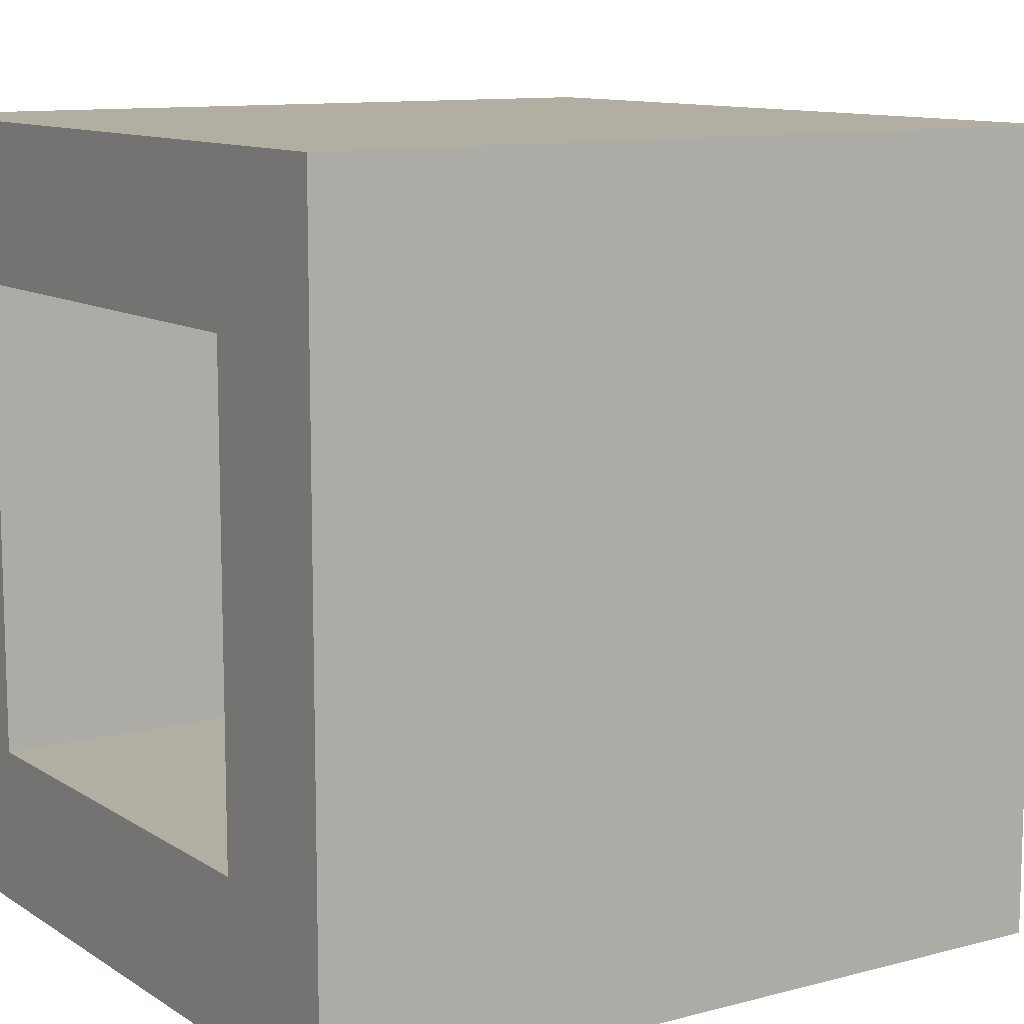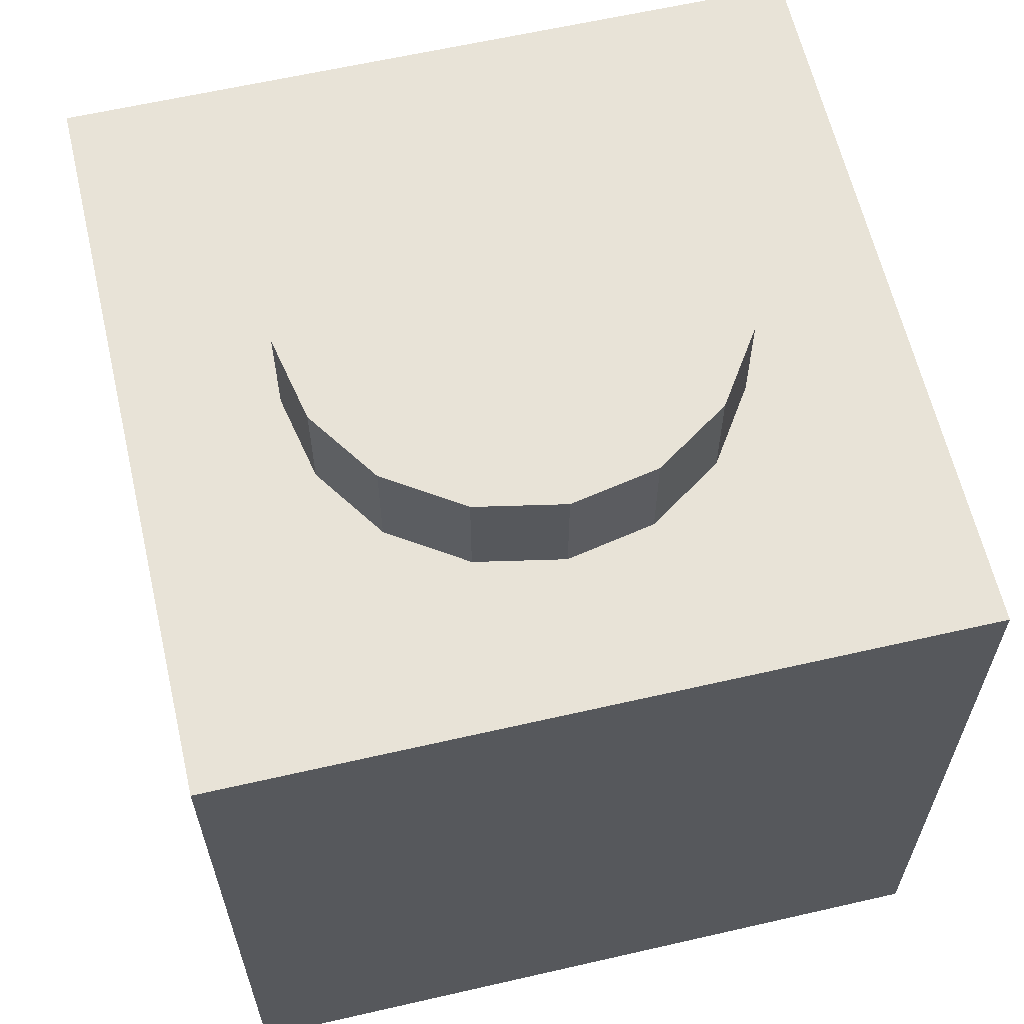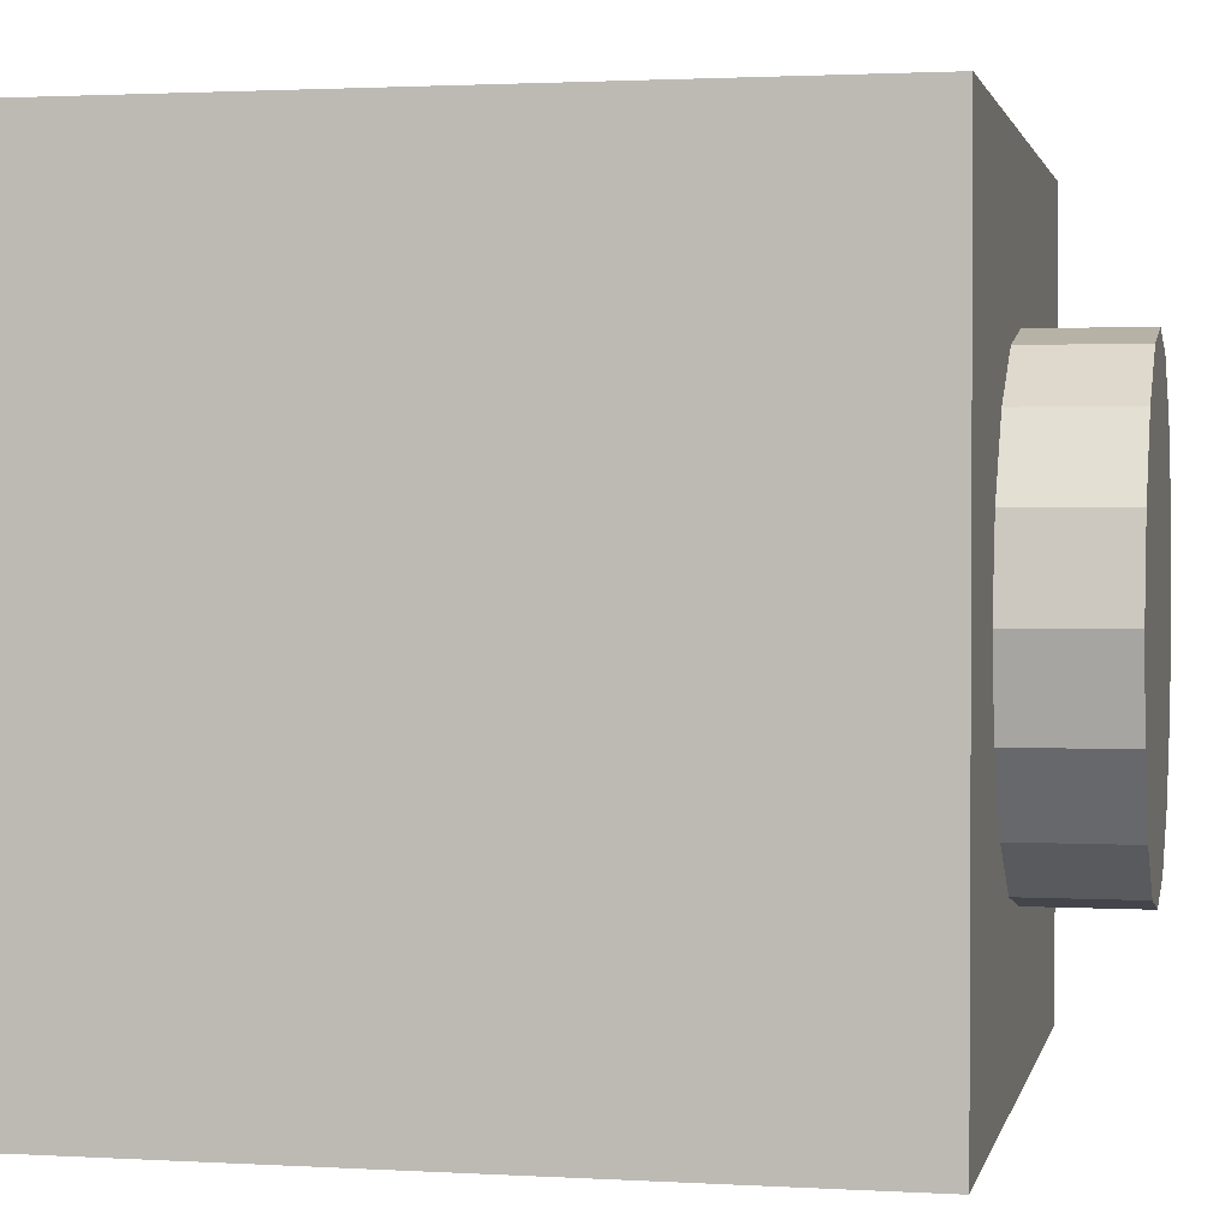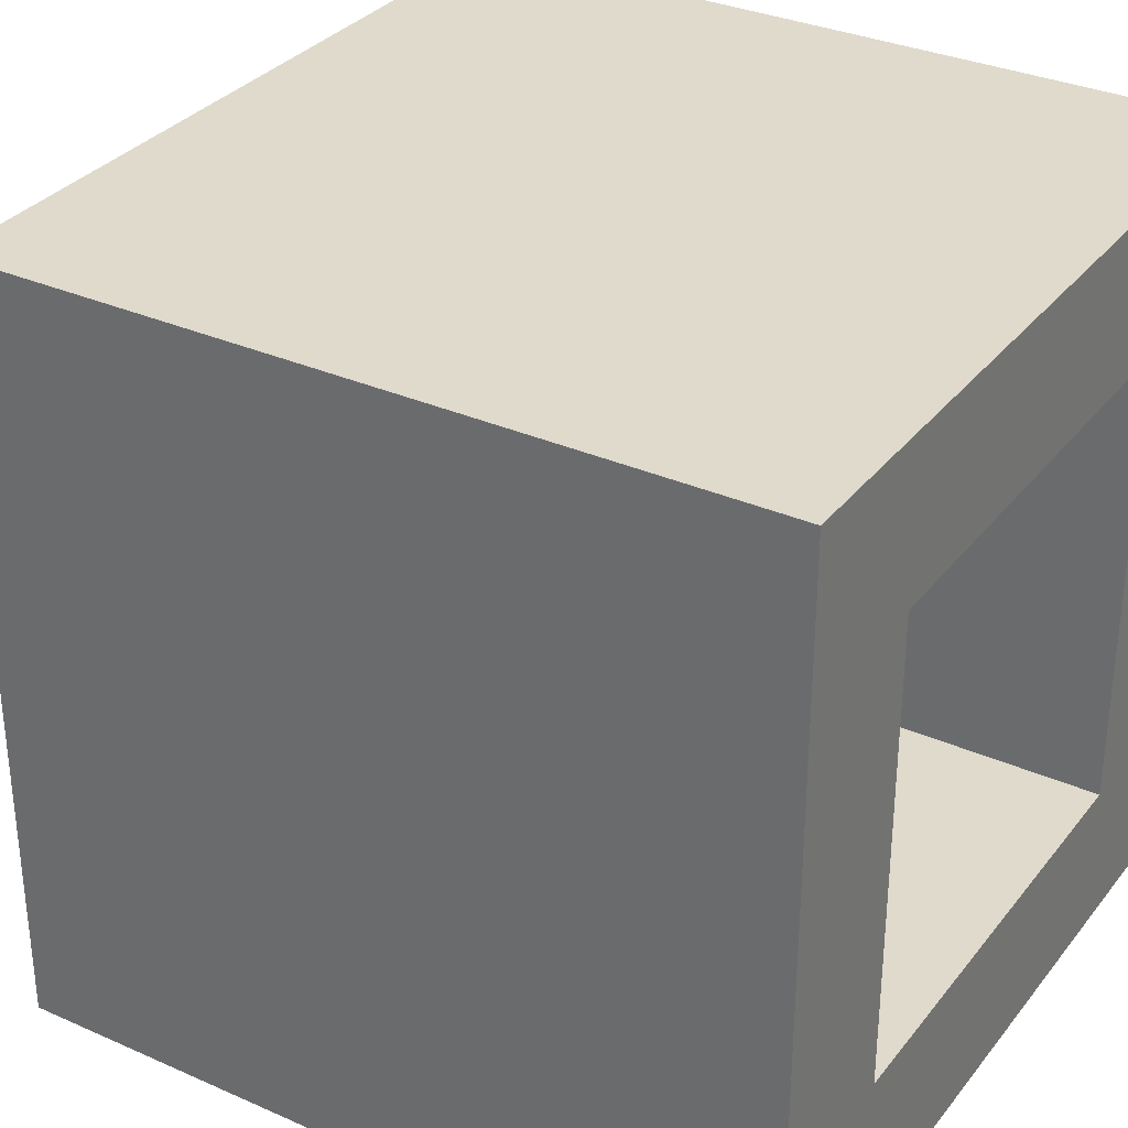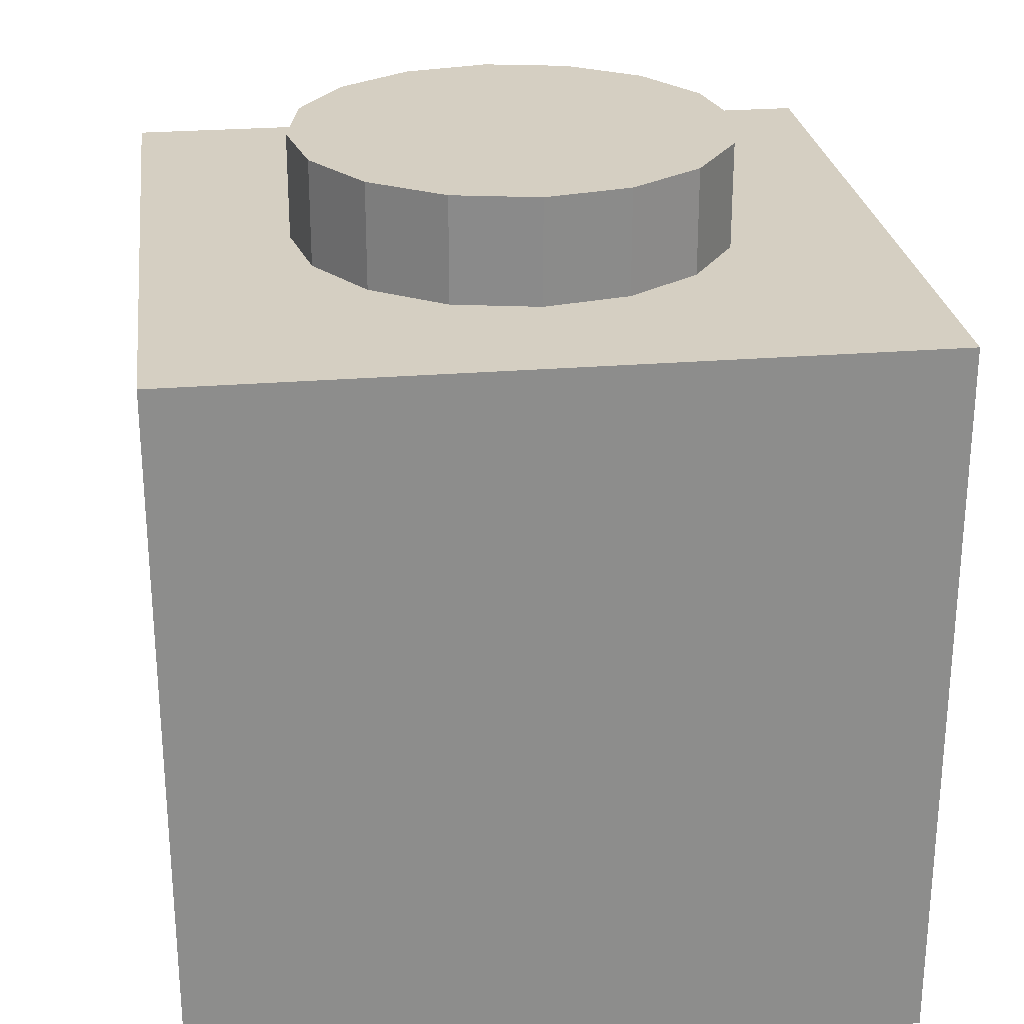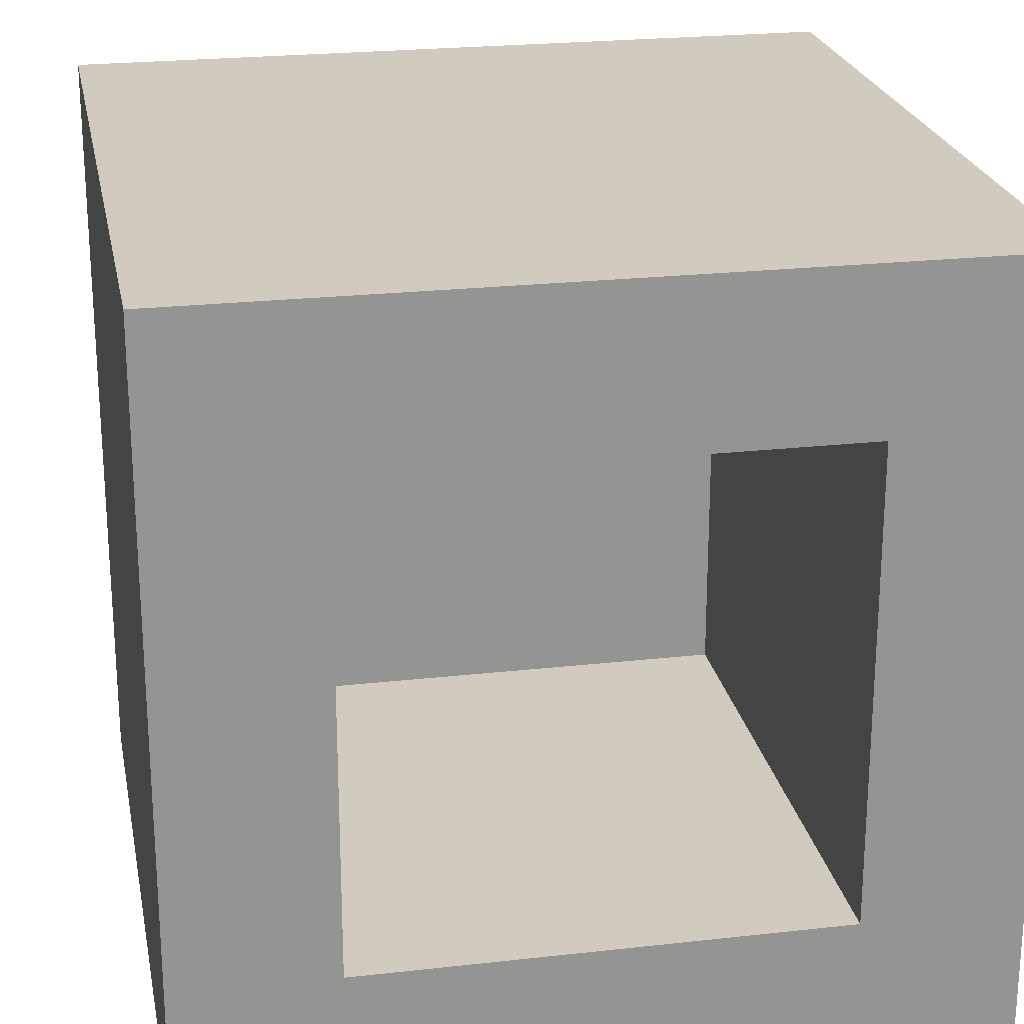
<metadata>
{"format":"obj","ext":"obj","renderer":"f3d","projection":"perspective","resolution":1024,"background":"white","views":[{"elev":10.8,"azim":56.6,"up":"+Z"},{"elev":62.1,"azim":-103.1,"up":"+Y"},{"elev":1.8,"azim":101.9,"up":"+Z"},{"elev":32.4,"azim":-58.3,"up":"+Z"},{"elev":25.9,"azim":-7.4,"up":"+Y"},{"elev":23.3,"azim":-10.8,"up":"+Z"}]}
</metadata>
<code>
o 3005.006
v -0.3 0.2355 -0.3
v 0.3 0.2355 -0.3
v 0.3 0.2355 0.3
v -0.3 0.2355 0.3
v -0.3 -0.4788 -0.3
v 0.3 -0.4788 -0.3
v -0.3 -0.4788 0.3
v 0.3 -0.4788 0.3
v 0.5 -0.4788 -0.5
v -0.5 -0.4788 -0.5
v -0.5 -0.4788 0.5
v 0.5 -0.4788 0.5
v 0.5 0.5213 0.5
v 0.5 0.5213 -0.5
v -0.5 0.5213 0.5
v -0.5 0.5213 -0.5
v 0.3 0.6641 0
v 0.3 0.5213 0
v 0.2772 0.5213 -0.1148
v 0.2772 0.6641 -0.1148
v 0.2121 0.5213 -0.2121
v 0.2121 0.6641 -0.2121
v 0.1148 0.5213 -0.2772
v 0.1148 0.6641 -0.2772
v 0 0.5213 -0.3
v 0 0.6641 -0.3
v -0.1148 0.5213 -0.2772
v -0.1148 0.6641 -0.2772
v -0.2121 0.5213 -0.2121
v -0.2121 0.6641 -0.2121
v -0.2772 0.5213 -0.1148
v -0.2772 0.6641 -0.1148
v -0.3 0.5213 0
v -0.3 0.6641 0
v -0.2772 0.5213 0.1148
v -0.2772 0.6641 0.1148
v -0.2121 0.5213 0.2121
v -0.2121 0.6641 0.2121
v -0.1148 0.5213 0.2772
v -0.1148 0.6641 0.2772
v 0 0.5213 0.3
v 0 0.6641 0.3
v 0.1148 0.5213 0.2772
v 0.1148 0.6641 0.2772
v 0.2121 0.5213 0.2121
v 0.2121 0.6641 0.2121
v 0.2772 0.5213 0.1148
v 0.2772 0.6641 0.1148
v 0 0.6641 0
f 1 2 3
f 1 3 4
f 1 5 6
f 1 6 2
f 4 7 5
f 4 5 1
f 3 8 7
f 3 7 4
f 2 6 8
f 2 8 3
f 9 6 5
f 9 5 10
f 10 5 7
f 10 7 11
f 11 7 8
f 11 8 12
f 12 8 6
f 12 6 9
f 13 12 9
f 13 9 14
f 15 11 12
f 15 12 13
f 16 10 11
f 16 11 15
f 14 9 10
f 14 10 16
f 15 13 14
f 15 14 16
f 17 18 19
f 17 19 20
f 20 19 21
f 20 21 22
f 22 21 23
f 22 23 24
f 24 23 25
f 24 25 26
f 26 25 27
f 26 27 28
f 28 27 29
f 28 29 30
f 30 29 31
f 30 31 32
f 32 31 33
f 32 33 34
f 34 33 35
f 34 35 36
f 36 35 37
f 36 37 38
f 38 37 39
f 38 39 40
f 40 39 41
f 40 41 42
f 42 41 43
f 42 43 44
f 44 43 45
f 44 45 46
f 46 45 47
f 46 47 48
f 48 47 18
f 48 18 17
f 49 17 20
f 49 20 22
f 49 22 24
f 49 24 26
f 49 26 28
f 49 28 30
f 49 30 32
f 49 32 34
f 49 34 36
f 49 36 38
f 49 38 40
f 49 40 42
f 49 42 44
f 49 44 46
f 49 46 48
f 49 48 17

</code>
